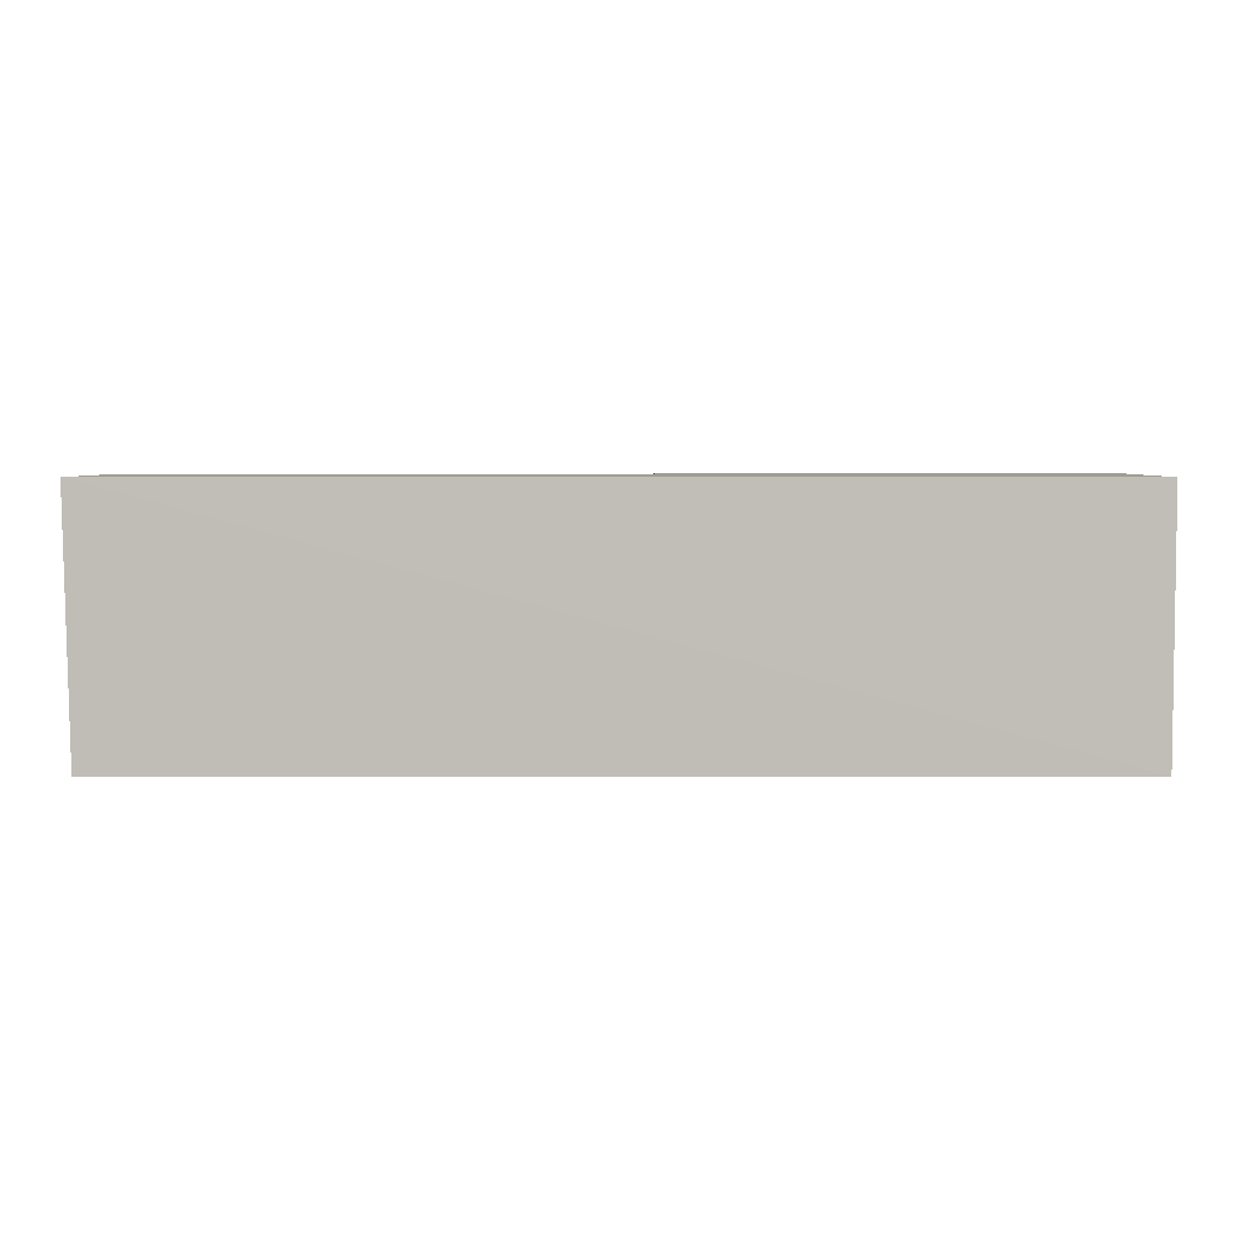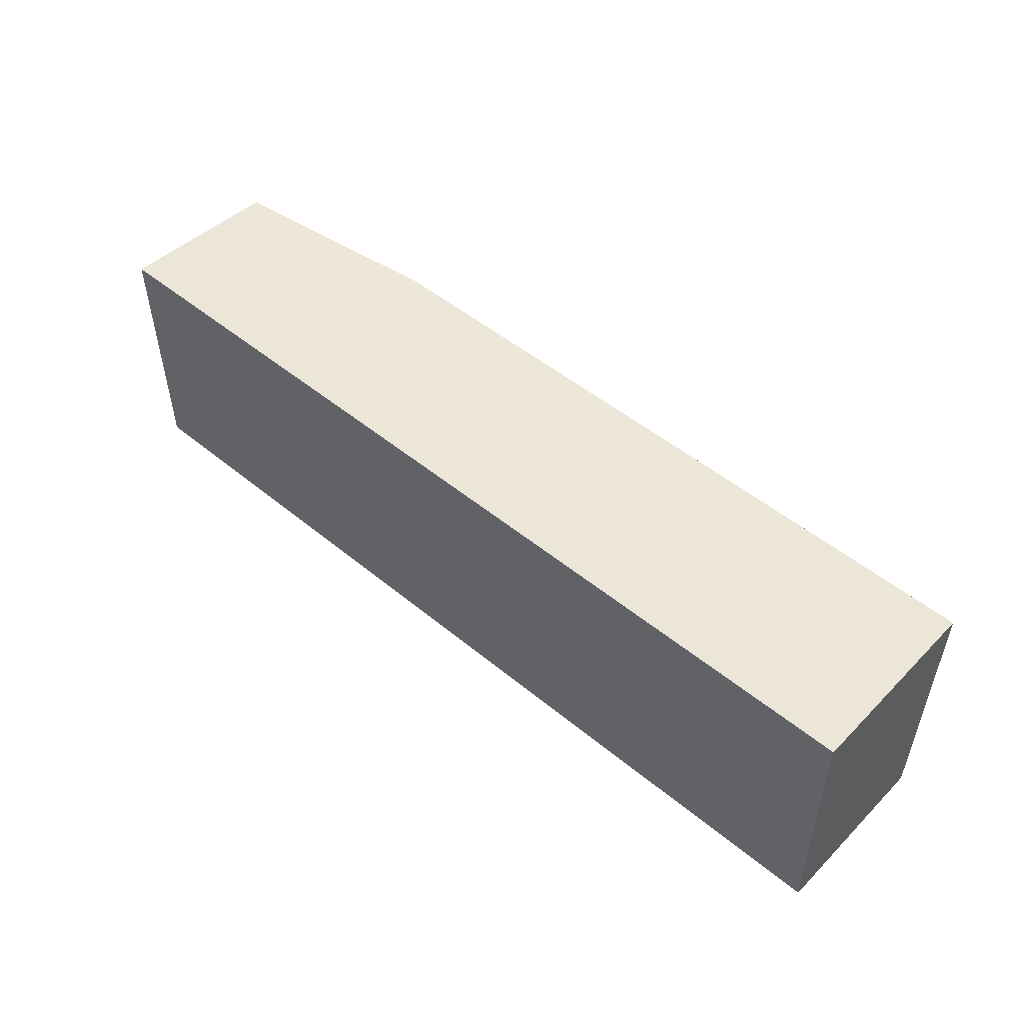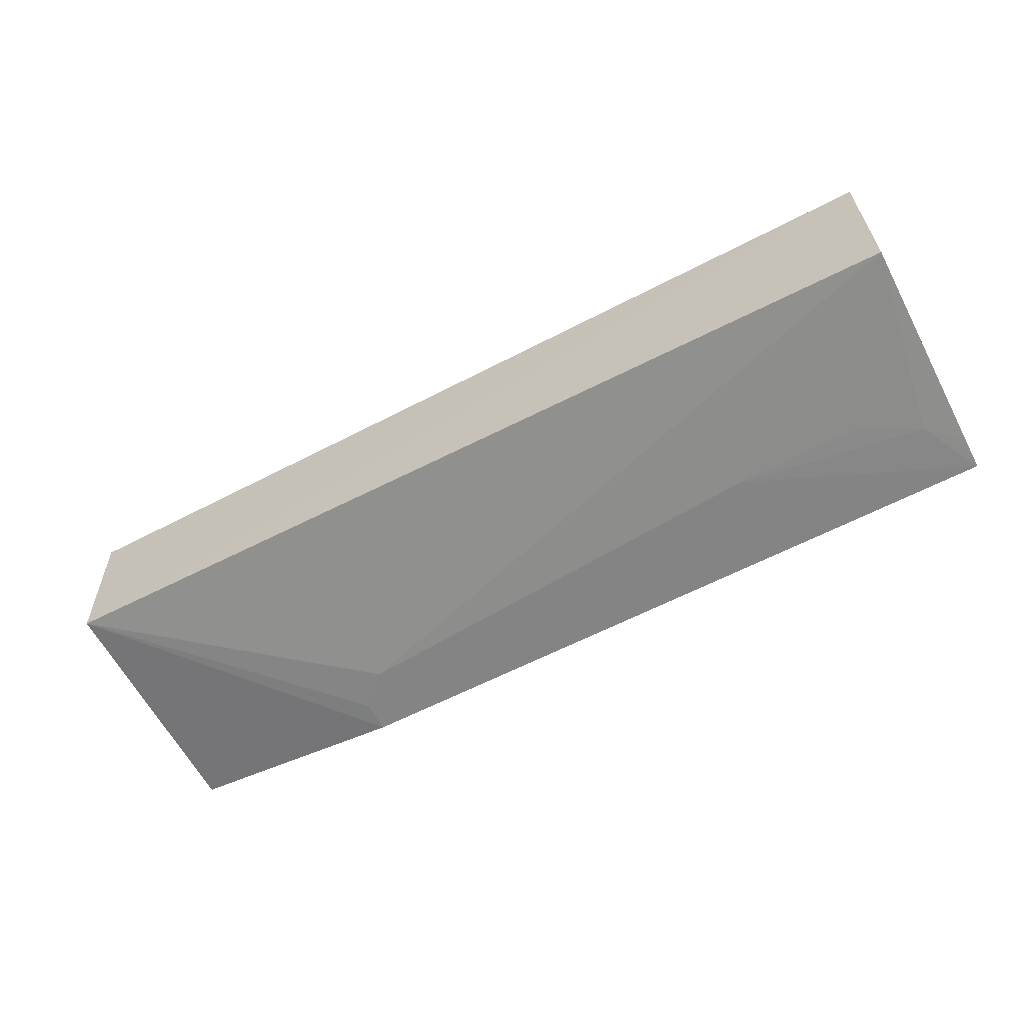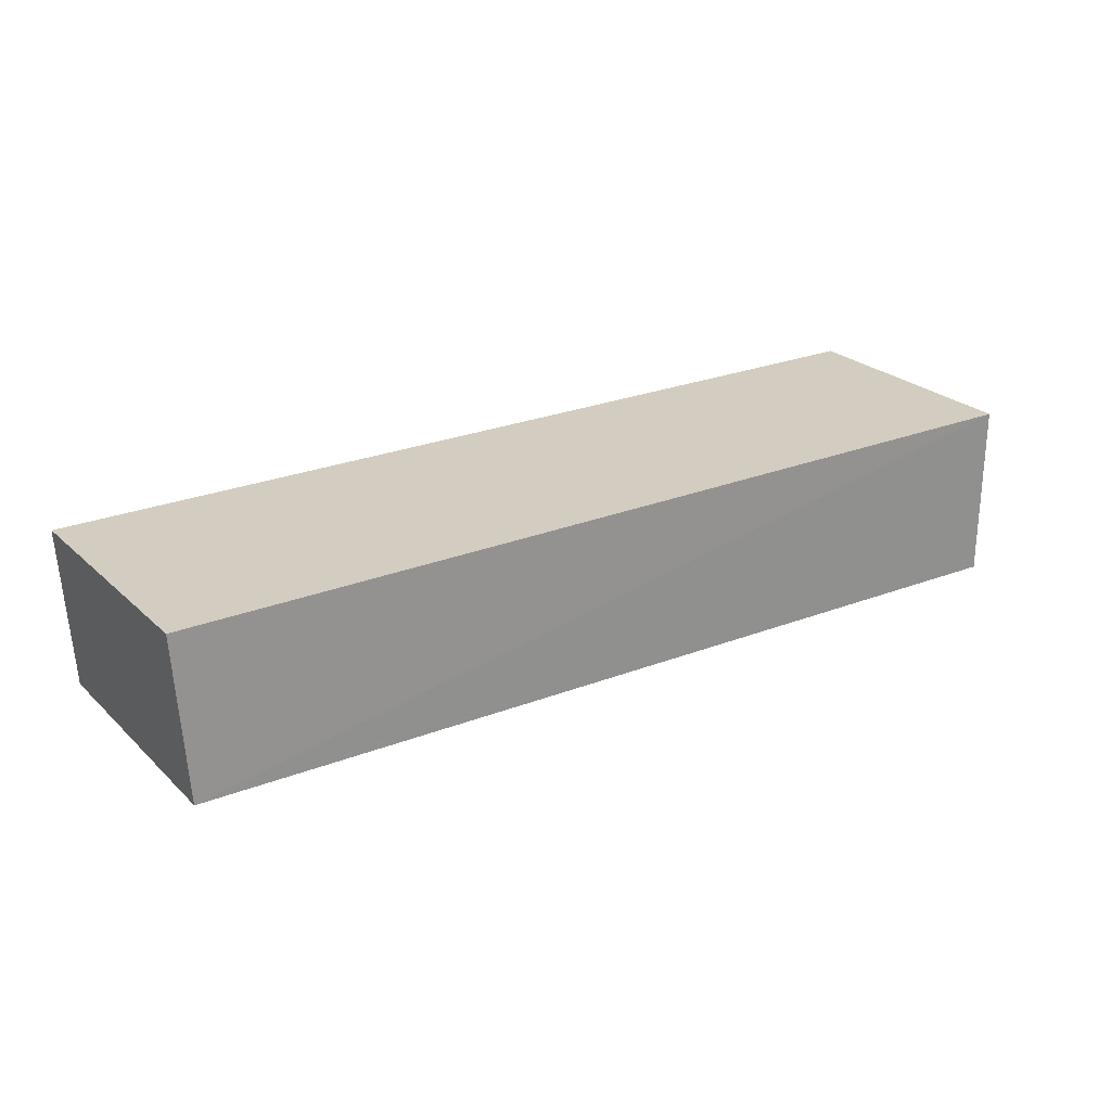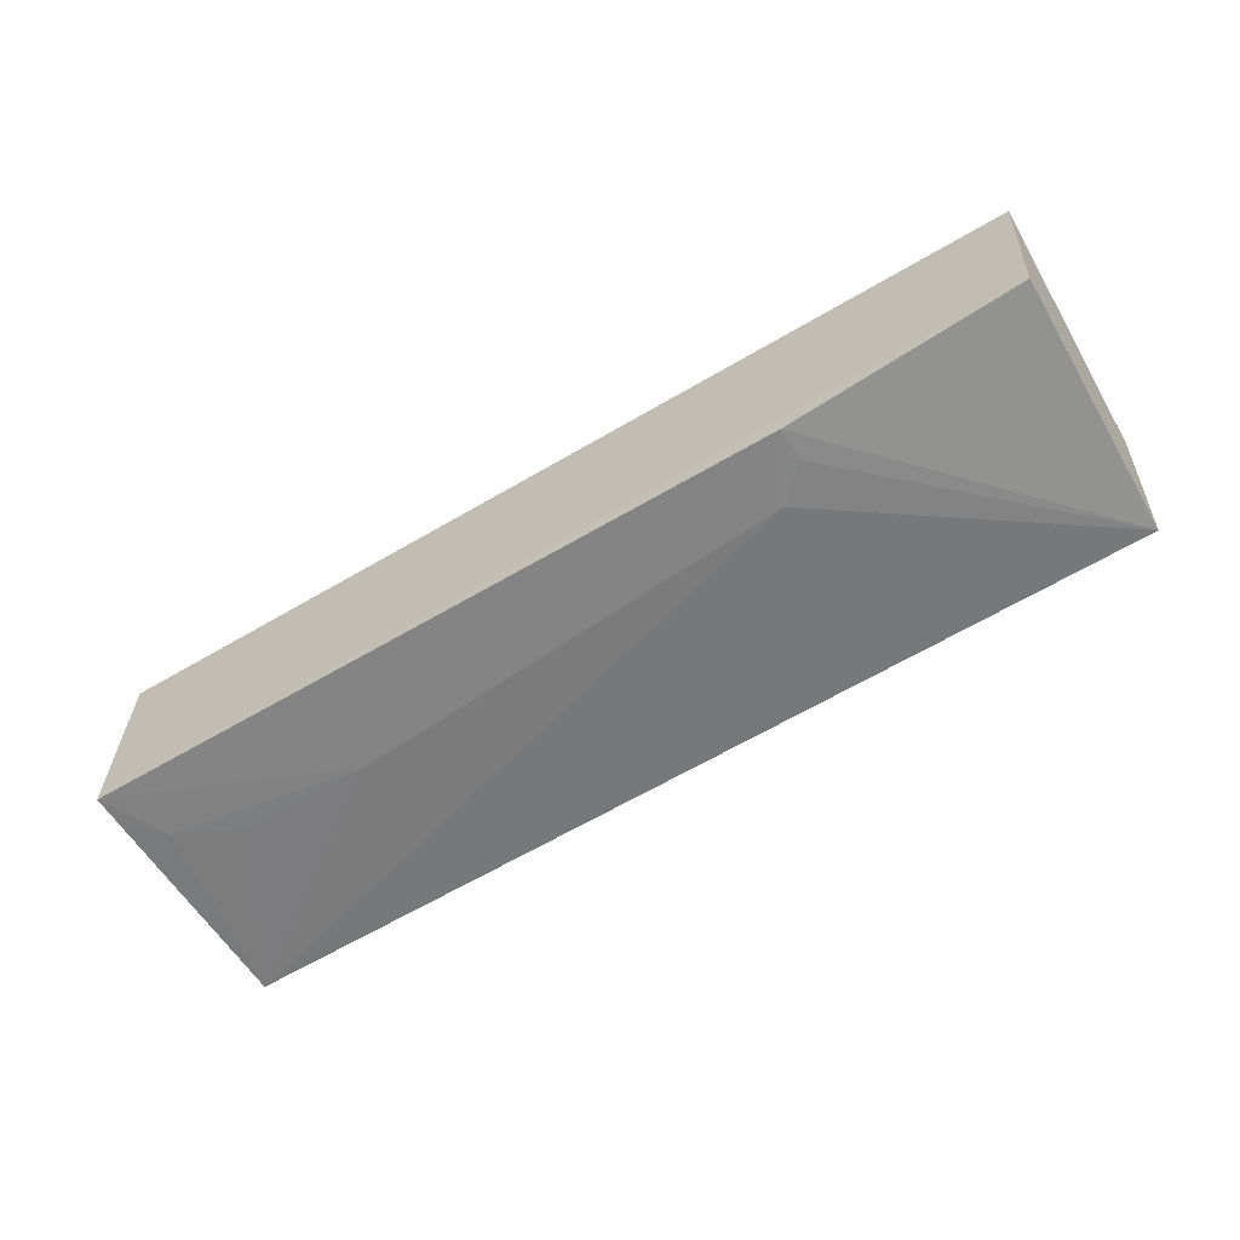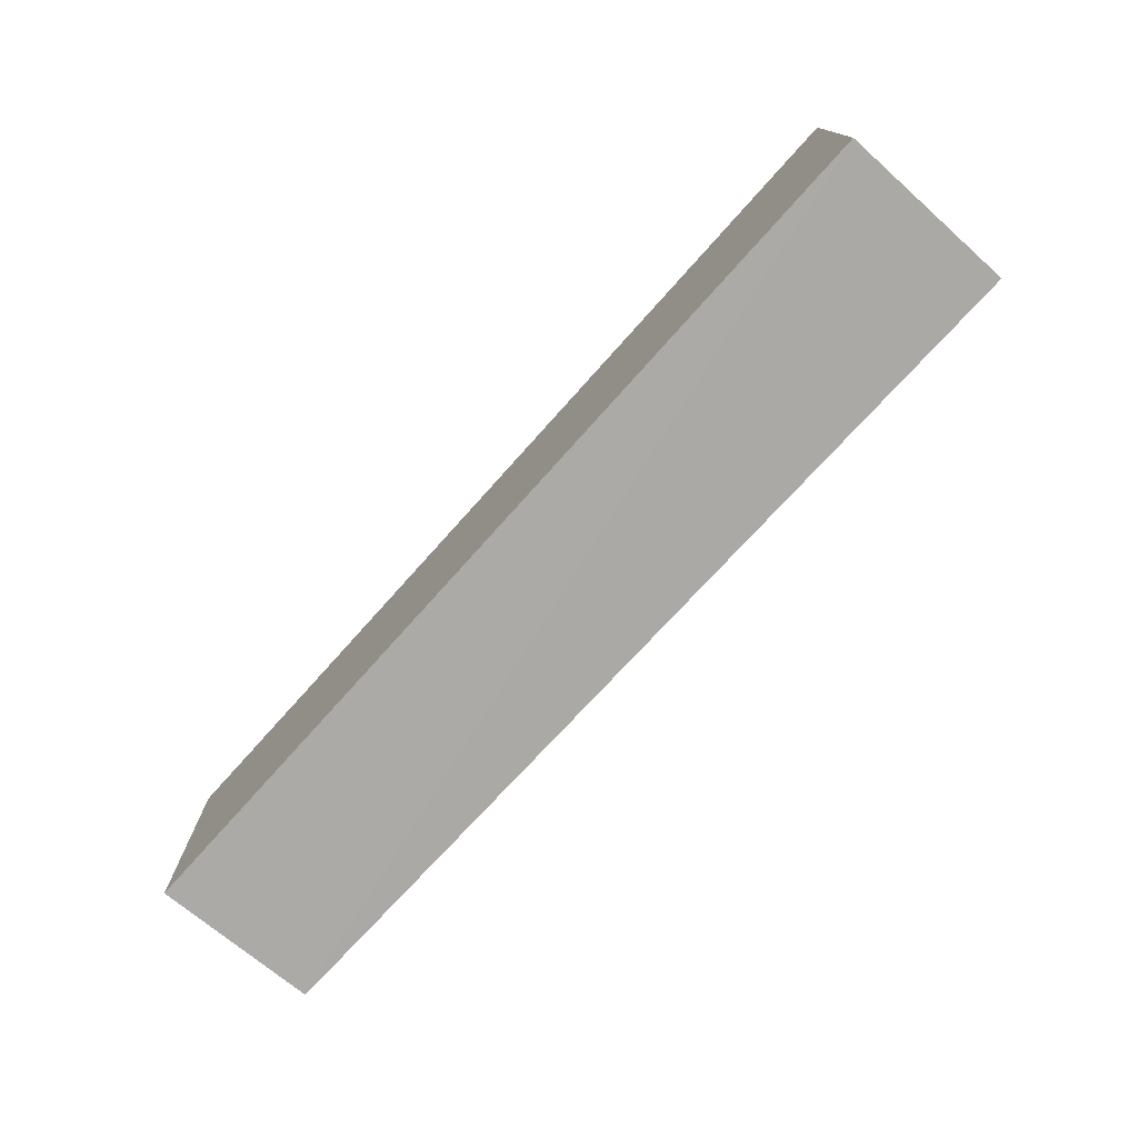
<metadata>
{"format":"obj","ext":"obj","renderer":"f3d","projection":"perspective","resolution":1024,"background":"white","views":[{"elev":4.5,"azim":179.2,"up":"+Z"},{"elev":49.6,"azim":-137.7,"up":"+Z"},{"elev":-61.2,"azim":-152.1,"up":"+Y"},{"elev":24.5,"azim":146.4,"up":"+Y"},{"elev":-61.7,"azim":31.0,"up":"+Y"},{"elev":-75.5,"azim":-131.9,"up":"+Z"}]}
</metadata>
<code>
v 0.04021 -0.01114 0.03472
v 0.03959 -0.02128 0.03477
v 0.03934 -0.0215 0.01875
v -0.01836 -0.01114 0.01883
v -0.01836 -0.01114 0.03471
v 0.03994 -0.01117 0.01891
v -0.01832 -0.02302 0.03478
v 0.02523 -0.023 0.03475
v -0.01836 -0.0223 0.01886
v -0.0045 -0.02297 0.02883
v -0.01631 -0.02295 0.03079
v 0.02328 -0.02297 0.03081
v -0.01832 -0.02295 0.0328
v -0.01236 -0.0229 0.0288
v 0.02523 -0.02297 0.03276
f 1 2 3
f 5 1 4
f 6 1 3
f 6 3 4
f 6 4 1
f 7 2 1
f 7 1 5
f 8 3 2
f 8 2 7
f 9 7 5
f 9 5 4
f 9 4 3
f 10 8 7
f 11 10 7
f 12 10 9
f 12 9 3
f 12 8 10
f 13 11 7
f 13 7 9
f 13 9 11
f 14 11 9
f 14 9 10
f 14 10 11
f 15 12 3
f 15 3 8
f 15 8 12

</code>
